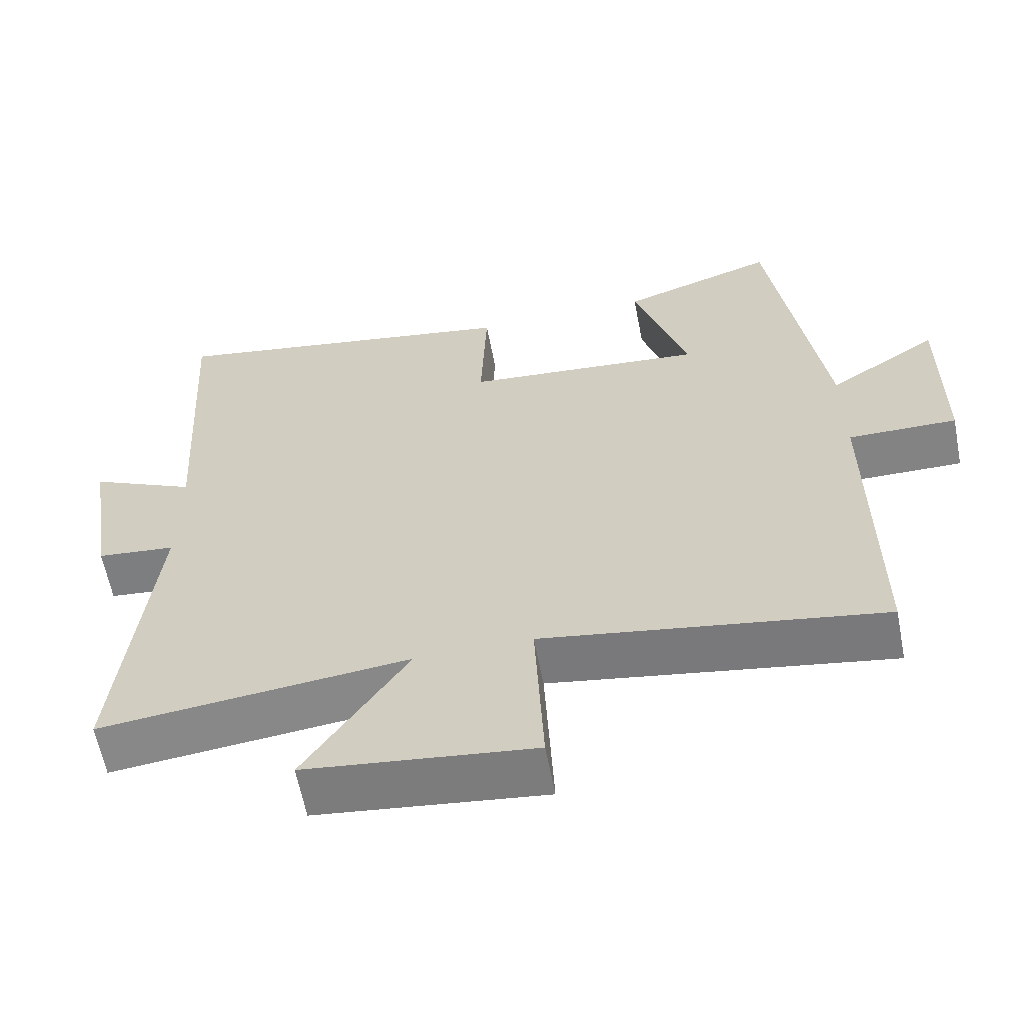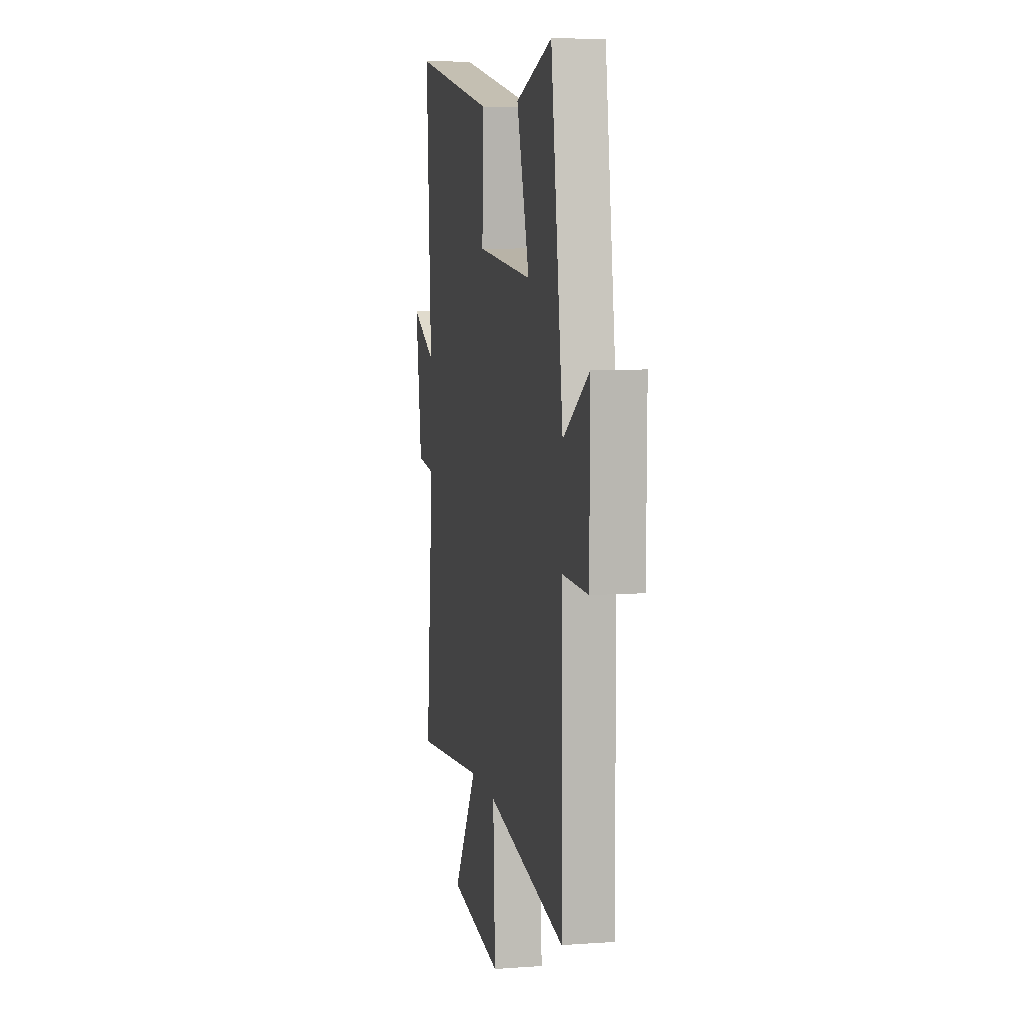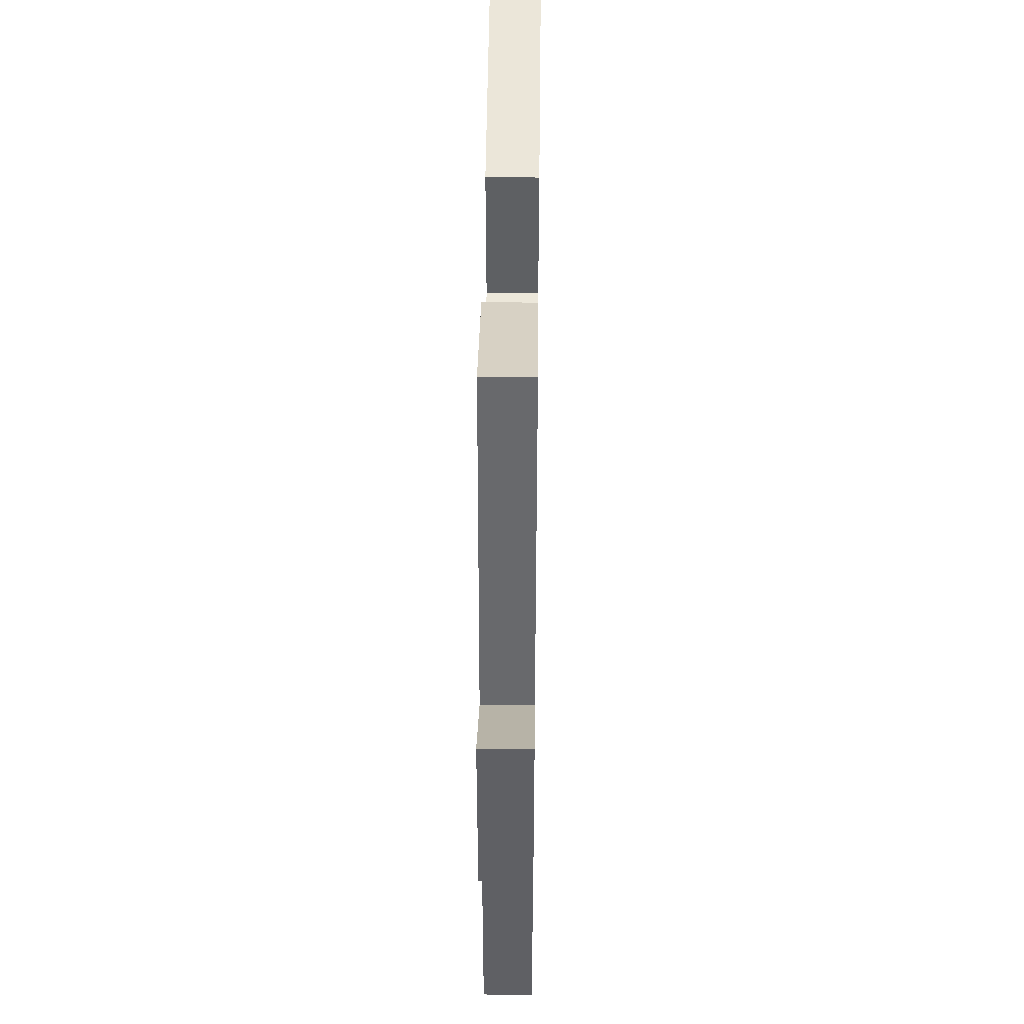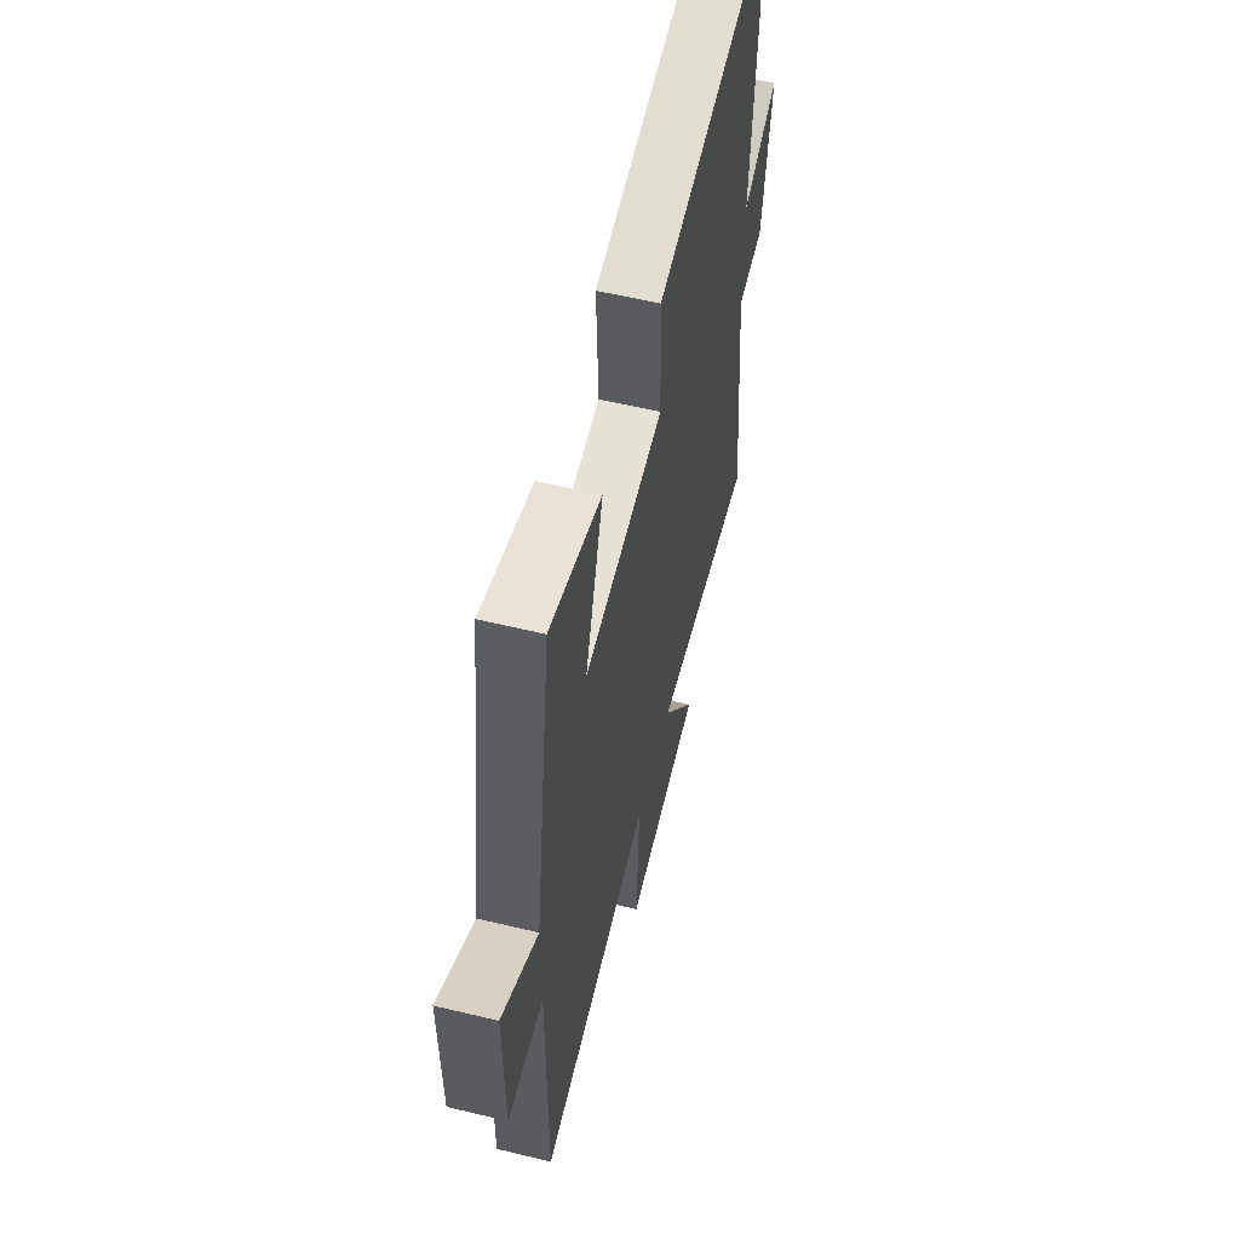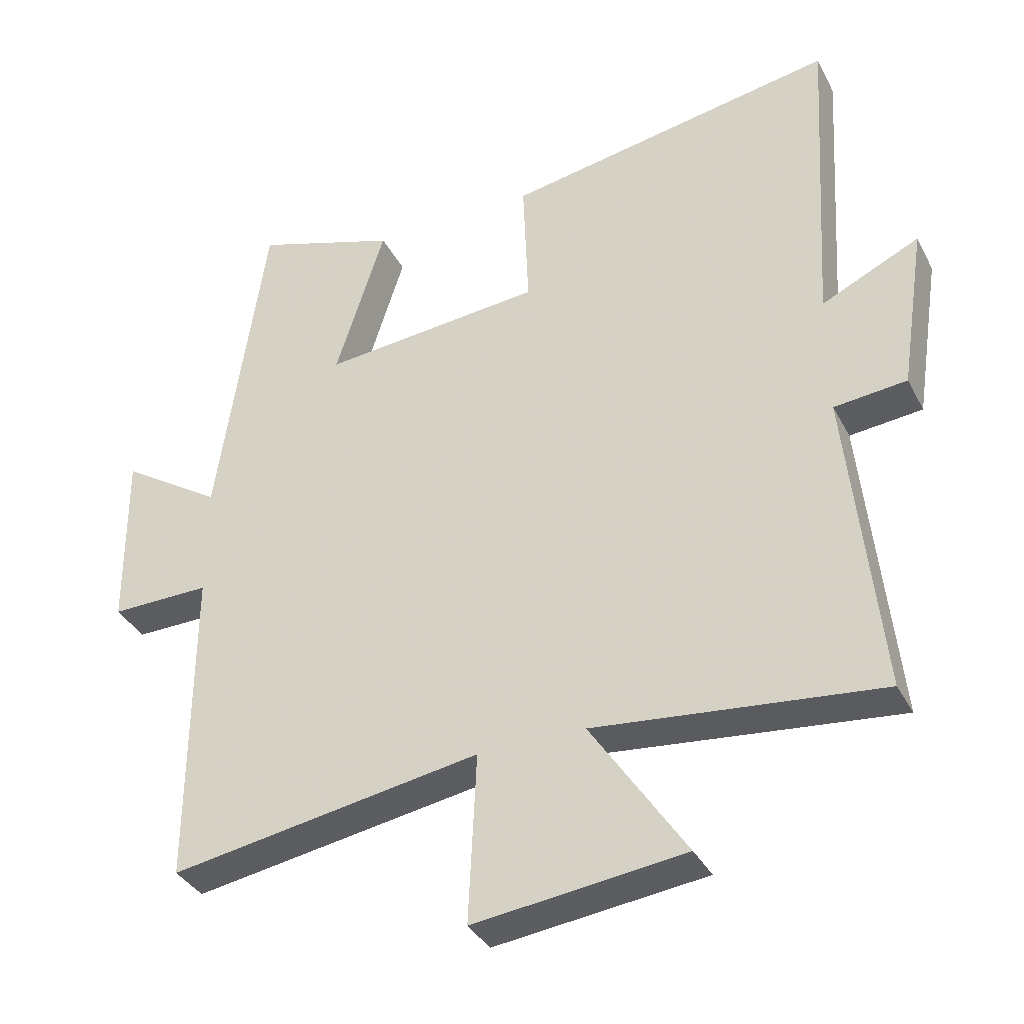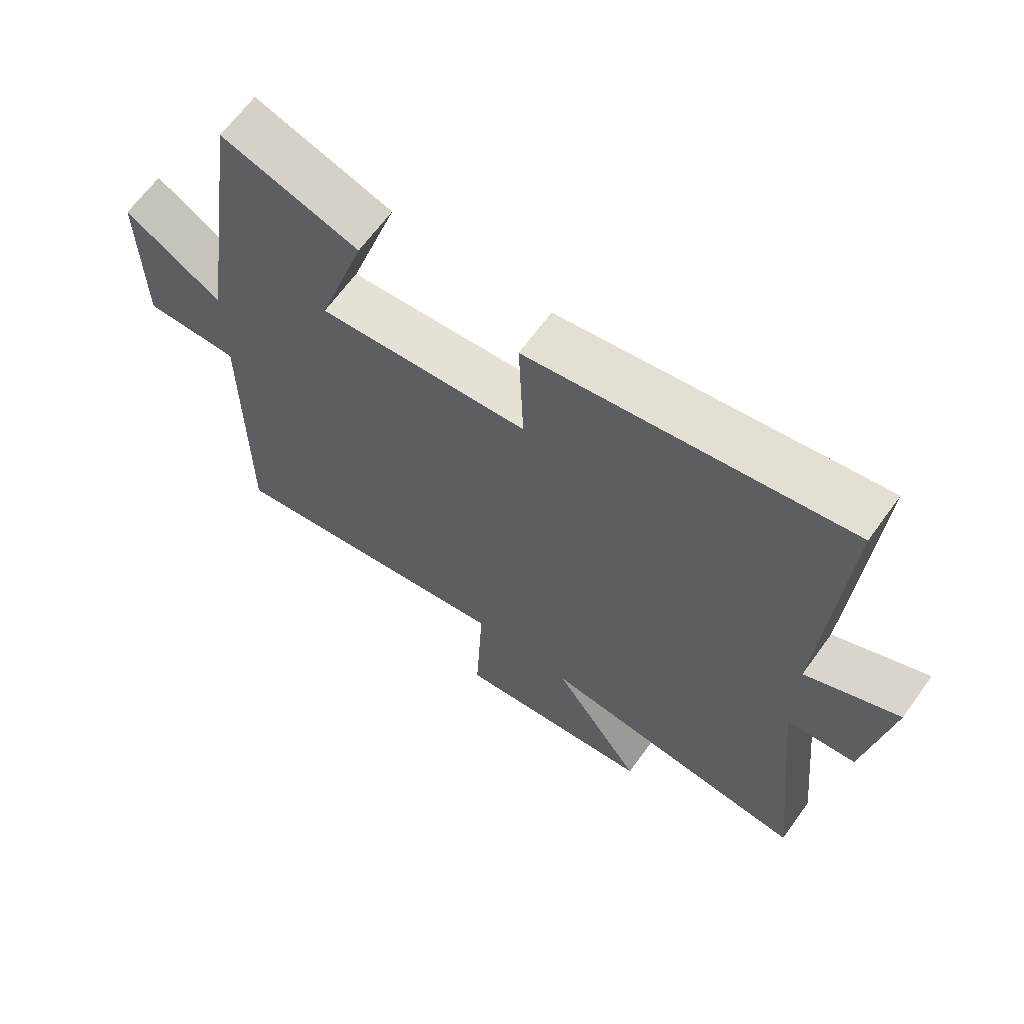
<metadata>
{"format":"obj","ext":"obj","renderer":"f3d","projection":"perspective","resolution":1024,"background":"white","views":[{"elev":-61.2,"azim":-169.1,"up":"+Z"},{"elev":7.6,"azim":-101.3,"up":"+Z"},{"elev":45.5,"azim":-89.3,"up":"+Z"},{"elev":58.2,"azim":-76.0,"up":"+Z"},{"elev":-36.1,"azim":24.7,"up":"+Z"},{"elev":65.6,"azim":35.9,"up":"+Z"}]}
</metadata>
<code>
v -0.502 0.07 -0.577
v -0.5 0.07 -0.096
v -0.649 0.07 -0.098
v -0.651 0.07 0.172
v -0.5 0.07 0.074
v -0.428 0.07 0.571
v -0.215 0.07 0.5
v -0.289 0.07 0.267
v 0.041 0.07 0.297
v 0.033 0.07 0.5
v 0.529 0.07 0.587
v 0.5 0.07 0.107
v 0.646 0.07 0.176
v 0.608 0.07 -0.07
v 0.5 0.07 -0.081
v 0.547 0.07 -0.545
v 0.122 0.07 -0.5
v 0.264 0.07 -0.715
v -0.05 0.07 -0.753
v -0.038 0.07 -0.5
v -0.502 0 -0.577
v -0.5 0 -0.096
v -0.649 0 -0.098
v -0.651 0 0.172
v -0.5 0 0.074
v -0.428 0 0.571
v -0.215 0 0.5
v -0.289 0 0.267
v 0.041 0 0.297
v 0.033 0 0.5
v 0.529 0 0.587
v 0.5 0 0.107
v 0.646 0 0.176
v 0.608 0 -0.07
v 0.5 0 -0.081
v 0.547 0 -0.545
v 0.122 0 -0.5
v 0.264 0 -0.715
v -0.05 0 -0.753
v -0.038 0 -0.5
f 17 18 19 20
f 15 16 17
f 15 17 20
f 12 13 14 15
f 20 1 2
f 15 20 2
f 12 15 2
f 9 10 11 12
f 12 2 3
f 9 12 3
f 8 9 3
f 5 6 7 8
f 3 4 5
f 3 5 8
f 40 39 38 37
f 37 36 35
f 40 37 35
f 35 34 33 32
f 22 21 40
f 22 40 35
f 22 35 32
f 32 31 30 29
f 23 22 32
f 23 32 29
f 23 29 28
f 28 27 26 25
f 25 24 23
f 28 25 23
f 1 21 22 2
f 2 22 23 3
f 3 23 24 4
f 4 24 25 5
f 5 25 26 6
f 6 26 27 7
f 7 27 28 8
f 8 28 29 9
f 9 29 30 10
f 10 30 31 11
f 11 31 32 12
f 12 32 33 13
f 13 33 34 14
f 14 34 35 15
f 15 35 36 16
f 16 36 37 17
f 17 37 38 18
f 18 38 39 19
f 19 39 40 20
f 20 40 21 1

</code>
